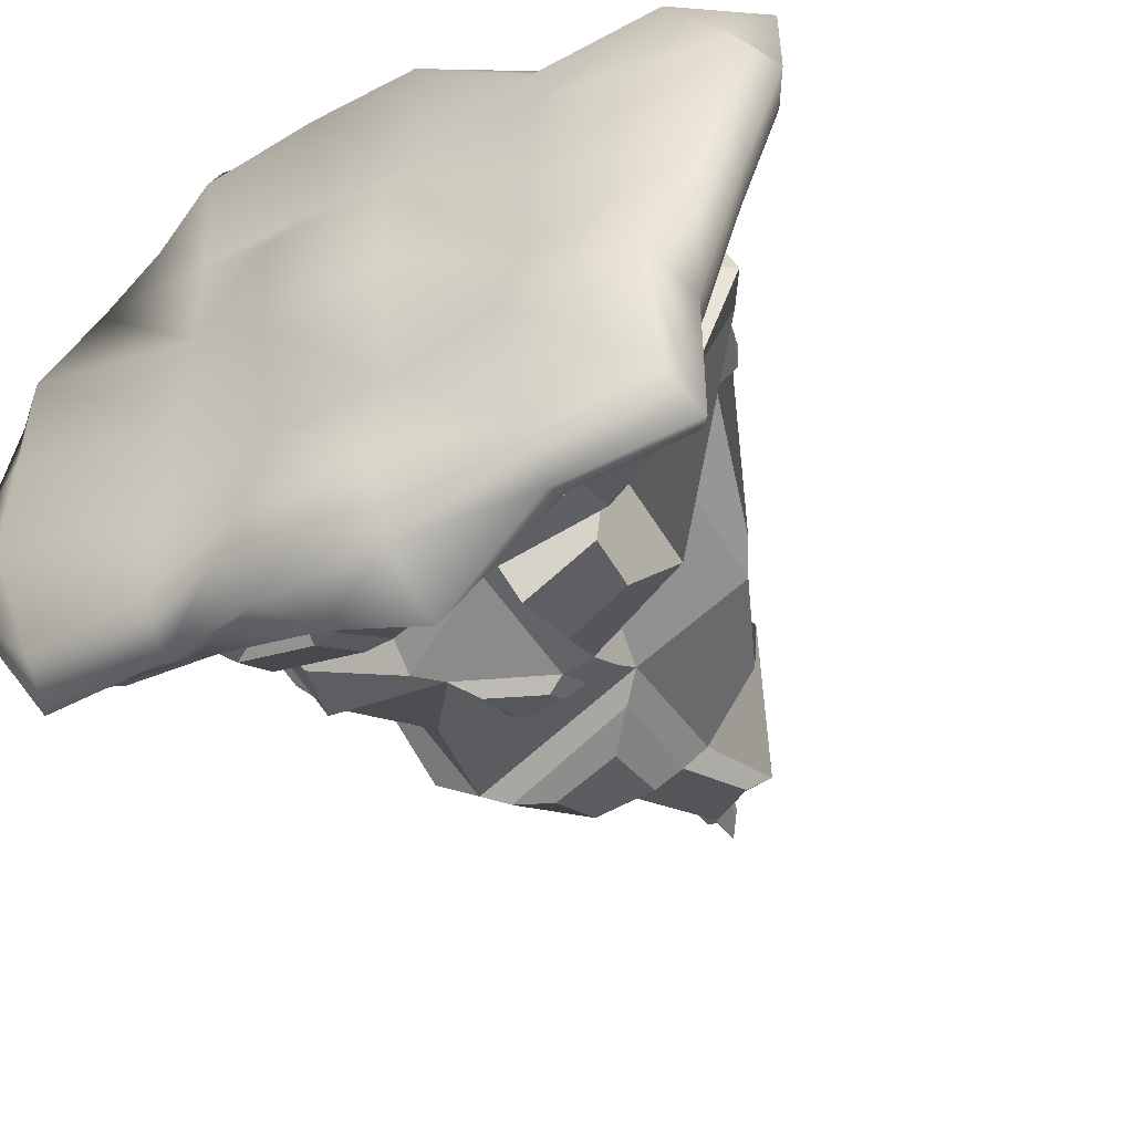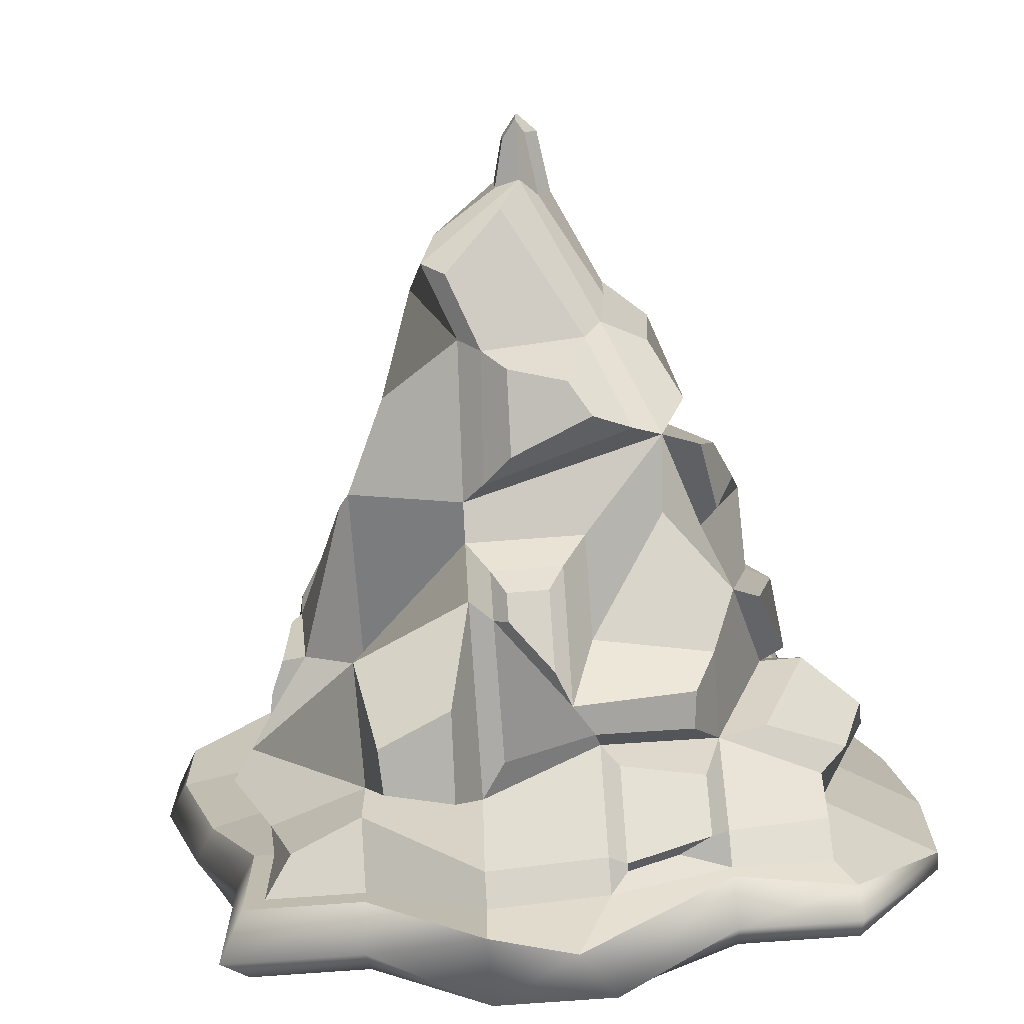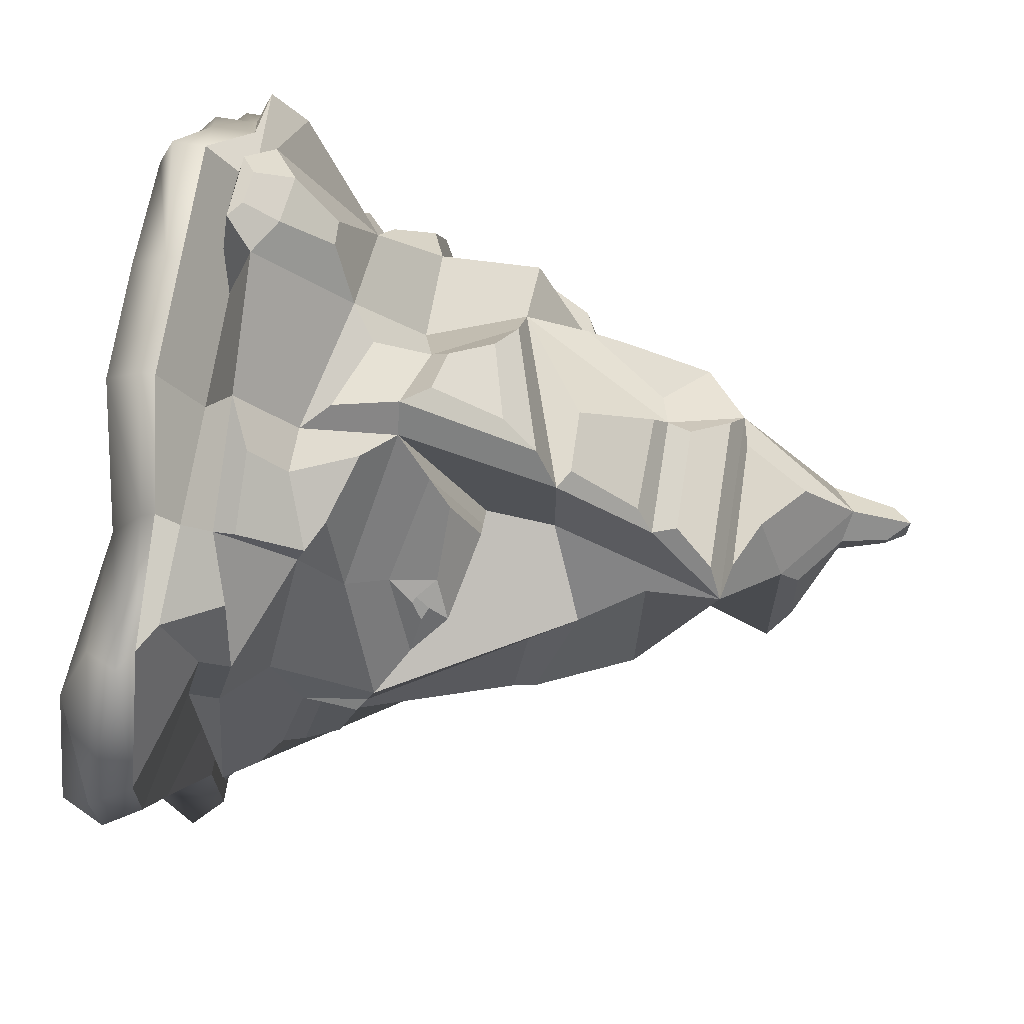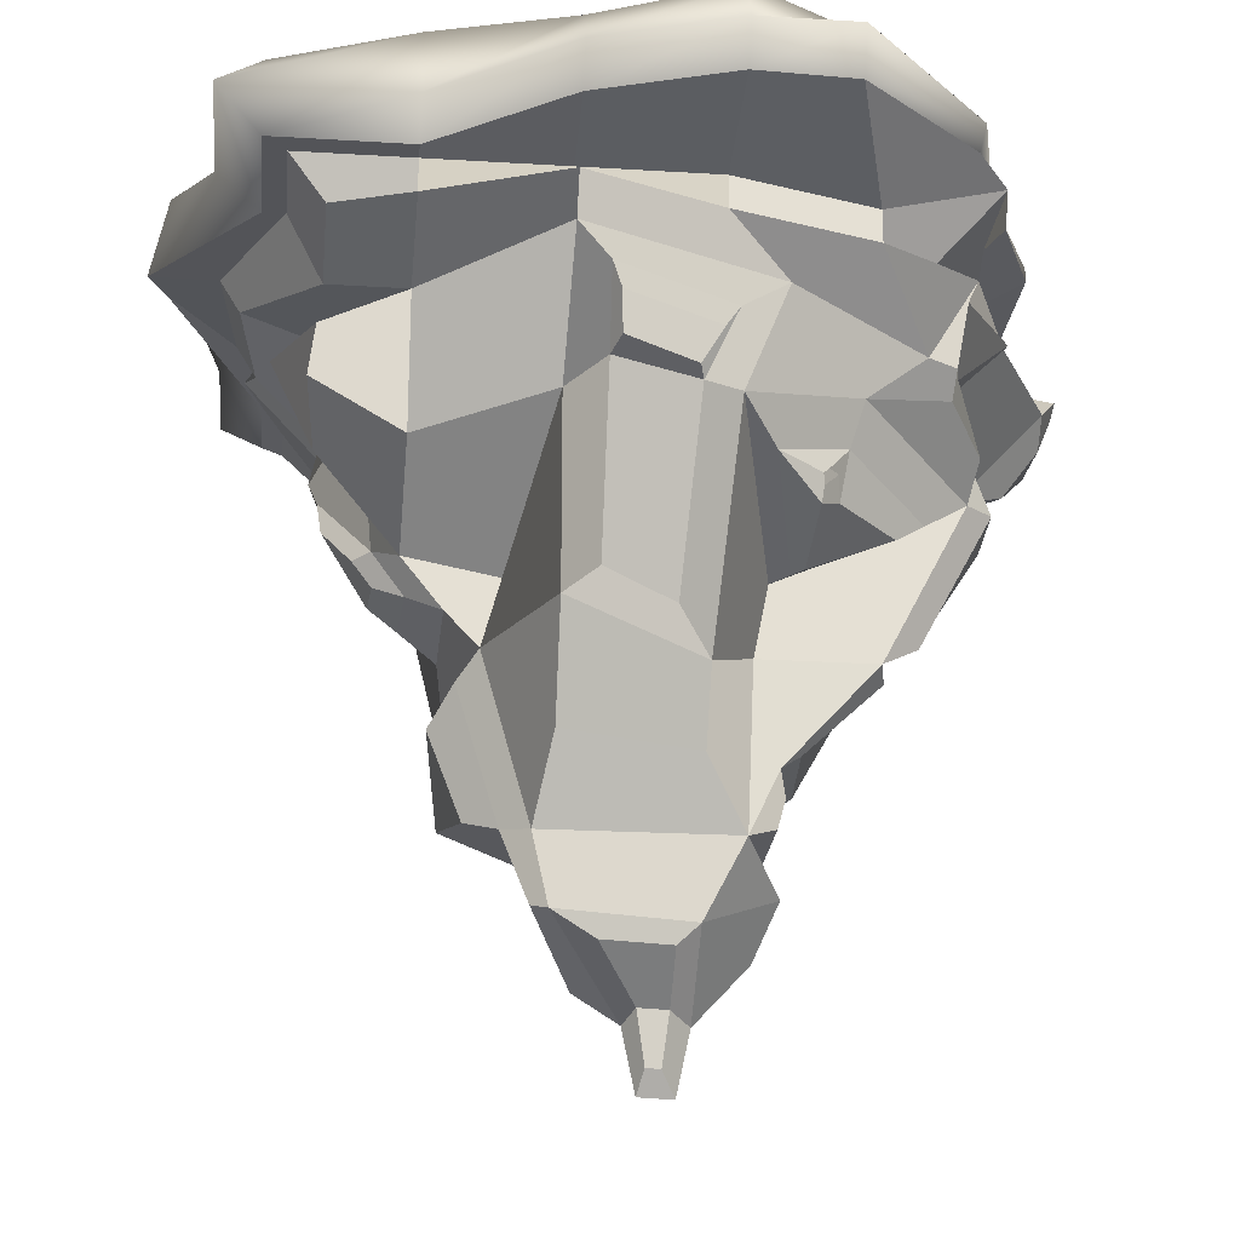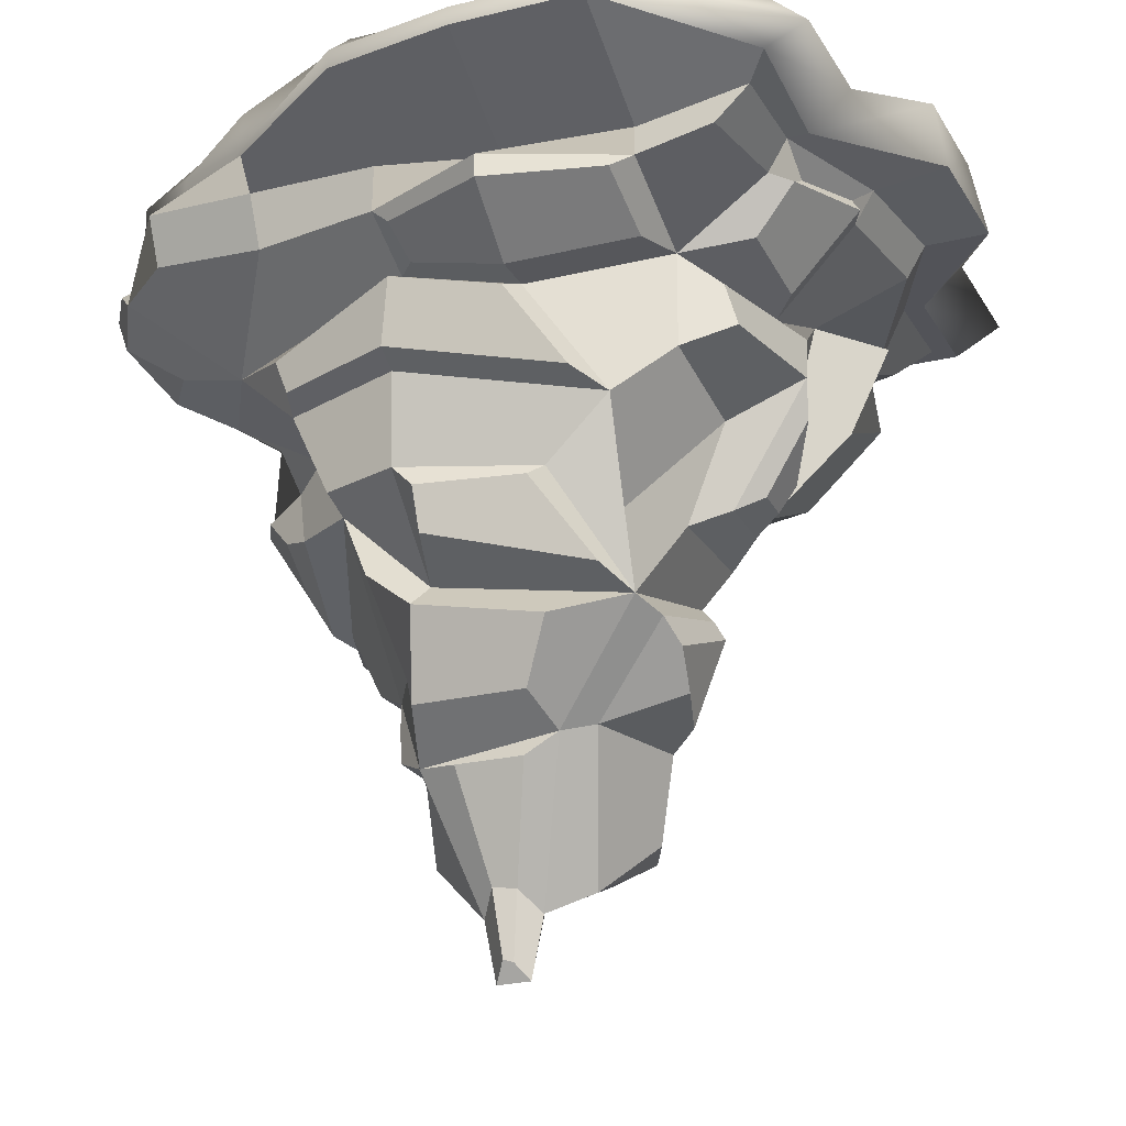
<metadata>
{"format":"obj","ext":"obj","renderer":"f3d","projection":"perspective","resolution":1024,"background":"white","views":[{"elev":-51.6,"azim":-150.5,"up":"+Z"},{"elev":-73.1,"azim":4.3,"up":"+Z"},{"elev":70.4,"azim":-81.0,"up":"+Z"},{"elev":-23.6,"azim":-95.9,"up":"+Y"},{"elev":-22.6,"azim":112.9,"up":"+Y"}]}
</metadata>
<code>
v  4.967 36.44 6.634
v  7.785 36.44 3.127
v  1.903 36.44 3.127
v  1.903 37.34 9.182
v  -3.978 36.44 3.127
v  -3.978 37.34 10.16
v  -9.859 36.44 3.127
v  -9.859 37.34 10.16
v  -15.74 36.44 3.127
v  -15.74 36.44 5.71
v  -23.23 37.76 3.127
v  -21.62 36.44 5.71
v  9.436 37.94 -3.121
v  1.903 36.44 -3.121
v  -3.978 39.01 -3.121
v  -9.859 39.01 -3.121
v  -15.74 36.44 -3.121
v  -26.68 37.91 -3.121
v  9.436 37.94 -9.369
v  1.903 36.44 -9.369
v  -3.978 39.01 -9.369
v  -9.859 39.01 -9.369
v  -15.74 36.44 -9.369
v  -24.5 37.49 -9.369
v  9.436 37.94 -15.62
v  1.903 36.44 -15.62
v  -3.978 37.23 -15.62
v  -9.859 37.23 -15.62
v  -15.74 38.19 -15.62
v  -21.62 38.19 -15.62
v  7.785 36.44 -21.87
v  1.903 36.44 -21.87
v  -3.978 38.56 -21.87
v  -9.859 38.56 -21.87
v  -15.74 36.44 -21.87
v  -21.62 36.44 -21.87
v  5.528 30.84 8.522
v  1.903 31.4 12.29
v  1.027 26.73 6.406
v  5.68 30.56 3.127
v  0.0562 30.08 13.36
v  -2.331 30.36 13.57
v  -2.256 27.91 11.76
v  -0.4297 28.15 10.4
v  -3.978 31.4 13.45
v  -9.859 31.4 10.42
v  -9.859 28.52 7.437
v  -3.978 26.84 9.307
v  -12.28 30.29 10.03
v  -15.58 30.43 7.655
v  -15.66 27.23 7.035
v  -12.21 28.54 7.806
v  -15.74 27.63 5.828
v  -15.74 31.4 8.086
v  -18.45 30.54 5.74
v  -20.61 30.11 3.127
v  3.678 28.86 -3.121
v  6.865 30.56 -3.121
v  3.237 19.06 0.5493
v  0.1135 19.25 1.325
v  0.1135 15.13 -3.121
v  4.302 19.21 -3.121
v  -4.379 10.3 0.4303
v  -9.527 10.29 0.4303
v  -11.06 8.374 -0.1786
v  -3.355 8.382 -0.1786
v  -11.76 21.1 4.949
v  -14.52 21.33 2.129
v  -16.07 20.56 1.118
v  -11.55 19.68 1.118
v  -19.33 28.8 -0.42
v  -20.61 31.34 -3.121
v  6.621 30.03 -3.809
v  4.304 29.14 -3.826
v  6.68 26.68 -9.467
v  9.584 29.45 -9.362
v  4.001 18.37 -3.975
v  3.102 16.45 -3.939
v  2.02 14.27 -11.87
v  2.807 18.54 -8.883
v  -7.29 1.877 -4.129
v  -9.706 3.828 -4.136
v  -10.4 3.759 -7.367
v  -7.225 1.954 -5.489
v  -12.17 7.676 -1.52
v  -11.8 11.34 -3.121
v  -13.58 11.43 -9.369
v  -9.567 8.587 -9.982
v  -23.08 31.34 -9.369
v  -21.99 29.65 -9.369
v  4.328 28.07 -14.89
v  8.18 29.49 -14.95
v  3.17 21.56 -12.92
v  -0.0738 17.51 -12.26
v  -3.978 22.72 -15.62
v  1.903 23.78 -15.62
v  0.1135 13.37 -12.8
v  -9.859 16.28 -12.21
v  -9.859 17.92 -13.74
v  -3.978 17.92 -13.74
v  -9.859 19.1 -9.369
v  -15.74 25.45 -9.369
v  -15.74 23.02 -15.62
v  -9.859 20.3 -15.62
v  -20.61 31.34 -15.62
v  -15.74 29.65 -15.62
v  6.865 30.56 -15.62
v  1.903 28.29 -15.62
v  1.903 31.37 -19.93
v  6.772 31.37 -19.23
v  1.01 28.79 -19.01
v  -3.096 27.94 -19.21
v  -3.114 31.53 -22.56
v  1.037 31.18 -20.85
v  -3.978 27.23 -18.11
v  -9.859 29.65 -18.11
v  -9.859 31.37 -22.72
v  -3.978 31.37 -22.05
v  -15.74 29.65 -19.23
v  -19.34 31.34 -19.23
v  1.903 36.45 11.57
v  4.967 35.55 7.617
v  -3.978 35.56 11.57
v  -9.859 35.56 11.57
v  -15.74 34.67 8.856
v  -22.69 34.67 7.139
v  1.903 34.85 11.57
v  4.967 33.45 7.617
v  -3.978 34.85 11.57
v  -9.859 34.85 11.57
v  -15.74 33.95 9.376
v  -21.62 33.95 7.046
v  -27.75 35.72 1.41
v  -27.75 35.72 -3.121
v  -25.58 35.72 -9.369
v  -22.69 34.67 -15.62
v  -22.69 34.67 -23.87
v  -26.68 33.8 1.431
v  -26.68 33.95 -3.121
v  -24.5 33.95 -9.369
v  -21.62 32.89 -15.62
v  -21.62 32.89 -21.87
v  -15.74 34.67 -23.87
v  -9.859 36.73 -25.94
v  -3.978 36.73 -25.94
v  1.903 34.67 -23.87
v  7.785 34.67 -23.87
v  -15.74 32.89 -21.87
v  -9.859 32.89 -26.73
v  -5.659 34.34 -26.06
v  1.903 32.89 -21.87
v  7.785 33.77 -21.87
v  12.5 36.17 -15.62
v  12.5 36.17 -9.369
v  11.44 36.17 -3.121
v  7.785 34.67 3.127
v  12.5 35.27 -15.62
v  12.5 35.27 -9.369
v  11.44 35.27 -3.121
v  7.785 34.33 3.127
v  1.903 32.89 8.363
v  6.772 32.89 8.363
v  -3.978 32.89 8.363
v  -9.859 32.89 8.363
v  -15.74 32.89 8.363
v  -20.61 32.89 8.363
v  -20.61 31.66 3.127
v  -20.61 32.89 -3.121
v  -20.61 32.89 -9.369
v  -20.61 32.89 -15.62
v  -20.61 32.89 -20.85
v  -15.74 32.89 -20.85
v  -9.859 32.89 -23.64
v  -3.978 32.89 -22.97
v  1.903 32.89 -20.85
v  6.772 32.89 -20.85
v  6.772 31.99 -15.62
v  6.772 31.99 -9.369
v  6.772 32.89 -3.121
v  6.772 32.89 3.127
v  0.7244 33.24 10.77
v  -2.799 33.17 10.75
v  -2.783 32.65 14.36
v  0.7353 32.61 13.41
v  -3.112 32.11 -22.19
v  -0.5622 32.11 -20.69
v  9.613 30.56 -9.369
v  -2.867 23.78 4.149
v  1.903 23.78 3.127
v  -5.008 25.83 7.477
v  -8.91 27.09 8.582
v  -8.705 23.87 9.758
v  -4.664 23.15 6.14
v  -14.13 26.48 7.074
v  -11.29 25.32 8.806
v  -19.31 23.78 -2.432
v  -15.74 25.57 3.127
v  -19.94 26.34 -3.212
v  -20.85 27.3 -7.443
v  -20.16 25.64 -7.354
v  -19.83 24.65 -4.216
v  -14.55 28.52 -19.44
v  -11.04 28.45 -21.32
v  -10.96 24.44 -19.37
v  -14.62 26.03 -19.74
v  -8.68 28.07 -17.45
v  -4.172 26.11 -19.53
v  -5.155 24.76 -19.12
v  -8.679 20.97 -16.79
v  0.6649 27.03 -17.35
v  0.83 24.83 -18.03
v  4.554 26.76 -9.369
v  5.843 26.24 -8.982
v  5.042 28.23 -3.081
v  5.778 24.38 -3.206
v  4.546 22.5 -11.54
v  2.718 26.34 3.712
v  3.272 24.38 2.764
v  -9.859 23.78 8.462
v  -9.859 19.7 -0.1684
v  -9.859 16.28 -0.8575
v  -9.859 16.28 4.561
v  -13.83 14.46 -3.121
v  -19.26 24.22 -4.025
v  -18.91 25.35 -7.75
v  -16.35 17.3 -7.826
v  -14.21 16.73 -4.48
v  -15.74 16.28 -9.369
v  -7.94 20.82 -17.58
v  -5.893 23.04 -18.91
v  -5.888 19.57 -16.83
v  -7.951 19.64 -16.69
v  1.903 19.21 -9.369
v  4.492 23.78 -3.121
v  -5.303 22.2 8.088
v  -7.615 22.56 9.341
v  -7.799 19.18 7.185
v  -3.669 20.23 6.241
v  1.142 14.05 -2.624
v  0.3807 16.13 -0.0132
v  -2.258 11.9 -0.8876
v  0.0969 9.748 -2.284
v  -5.468 15.8 3.557
v  -8.979 15.71 4.748
v  -9.081 12.33 1.181
v  -4.436 12.18 1.472
v  -9.859 11.48 0.1991
v  -7.277 13.61 -14.24
v  -3.208 11.97 -13.69
v  -4.297 10.16 -13.6
v  -7.193 9.587 -12.68
v  1.43 12.56 -9.174
v  -0.1364 9.847 -7.646
v  -4.033 7.377 -1.108
v  -10.54 7.291 -0.8742
v  -8.599 6.211 0.2463
v  -6.199 4.21 -0.6465
v  -11.09 4.764 -9.369
v  -9.859 4.764 -3.121
v  -8.405 8.938 -11.23
v  -3.295 8.958 -9.689
v  -6.994 2.545 -8.15
v  -9.908 5.242 -10.05
v  -2.146 7.575 -6.652
v  -2.146 7.575 -3.326
v  -4.466 2.555 -4.144
v  -5.078 2.555 -5.09
v  -5.974 1.544 -3.121
v  -5.974 1.544 -5.99
v  -5.985 -1.411 -5.388
v  -5.909 -1.451 -3.759
v  -6.729 -0.4383 -4.411
v  -6.688 -0.3692 -5.089
v  -1.305 12.74 -13.53
v  -8.758 15.18 -13.16
v  -2.434 8.587 -8.203
v  -2.434 7.684 -1.52
v  -5.554 -0.5985 -4.734
v  -4.942 -0.5985 -4.479
v  -5.145 18.86 -15.51
v  -8.698 18.94 -15.32
v  -3.978 11.48 0.1991
v  -8.832 17.43 6.325
v  -1.913 19.36 4.369
v  -11 22.16 6.343
v  -10.88 19.69 0.6077
v  -15 23.57 2.525
v  -17.36 22.26 -0.8143
v  -15.65 22.36 1.542
v  -16.34 21.83 1.185
v  -15.73 21.55 1.307
v  -15.48 22.18 1.965
v  -21.05 28.46 -7.865
v  -20.06 27.2 -2.59
v  -1.979 32.06 14.28
v  -0.3495 31.88 14.16
g Box001
f 1 2 3 4
f 4 3 5 6
f 6 5 7 8
f 8 7 9 10
f 10 9 11 12
f 2 13 14 3
f 3 14 15 5
f 5 15 16 7
f 7 16 17 9
f 9 17 18 11
f 13 19 20 14
f 14 20 21 15
f 15 21 22 16
f 16 22 23 17
f 17 23 24 18
f 19 25 26 20
f 20 26 27 21
f 21 27 28 22
f 22 28 29 23
f 23 29 30 24
f 25 31 32 26
f 26 32 33 27
f 27 33 34 28
f 28 34 35 29
f 29 35 36 30
f 37 38 39 40
f 41 42 43 44
f 45 46 47 48
f 49 50 51 52
f 53 54 55 56
f 40 39 57 58
f 59 60 61 62
f 63 64 65 66
f 67 68 69 70
f 71 53 56 72
f 73 74 75 76
f 77 78 79 80
f 81 82 83 84
f 85 86 87 88
f 71 72 89 90
f 76 75 91 92
f 93 94 95 96
f 97 98 99 100
f 101 102 103 104
f 90 89 105 106
f 107 108 109 110
f 111 112 113 114
f 115 116 117 118
f 116 106 119 117
f 106 105 120 119
f 1 4 121 122
f 4 6 123 121
f 6 8 124 123
f 8 10 125 124
f 10 12 126 125
f 122 121 127 128
f 121 123 129 127
f 123 124 130 129
f 124 125 131 130
f 125 126 132 131
f 12 11 133 126
f 11 18 134 133
f 18 24 135 134
f 24 30 136 135
f 30 36 137 136
f 126 133 138 132
f 133 134 139 138
f 134 135 140 139
f 135 136 141 140
f 136 137 142 141
f 36 35 143 137
f 35 34 144 143
f 34 33 145 144
f 33 32 146 145
f 32 31 147 146
f 137 143 148 142
f 143 144 149 148
f 144 145 150 149
f 145 146 151 150
f 146 147 152 151
f 31 25 153 147
f 25 19 154 153
f 19 13 155 154
f 13 2 156 155
f 2 1 122 156
f 147 153 157 152
f 153 154 158 157
f 154 155 159 158
f 155 156 160 159
f 156 122 128 160
f 128 127 161 162
f 127 129 163 161
f 129 130 164 163
f 130 131 165 164
f 131 132 166 165
f 132 138 167 166
f 138 139 168 167
f 139 140 169 168
f 140 141 170 169
f 141 142 171 170
f 142 148 172 171
f 148 149 173 172
f 149 150 174 173
f 150 151 175 174
f 151 152 176 175
f 152 157 177 176
f 157 158 178 177
f 158 159 179 178
f 159 160 180 179
f 160 128 162 180
f 162 161 38 37
f 181 182 183 184
f 163 164 46 45
f 164 165 54 46
f 165 166 55 54
f 166 167 56 55
f 167 168 72 56
f 168 169 89 72
f 169 170 105 89
f 170 171 120 105
f 171 172 119 120
f 172 173 117 119
f 173 174 118 117
f 185 186 114 113
f 175 176 110 109
f 176 177 107 110
f 177 178 187 107
f 178 179 58 187
f 179 180 40 58
f 180 162 37 40
f 39 48 188 189
f 190 191 192 193
f 52 51 194 195
f 53 71 196 197
f 198 199 200 201
f 90 106 103 102
f 202 203 204 205
f 206 207 208 209
f 207 210 211 208
f 108 212 93 96
f 213 214 215 216
f 214 217 218 215
f 219 220 221 222
f 220 196 223 221
f 224 225 226 227
f 102 101 98 228
f 101 104 99 98
f 229 230 231 232
f 95 94 97 100
f 94 93 233 97
f 93 234 62 233
f 234 189 59 62
f 189 188 60 59
f 235 236 237 238
f 239 240 241 242
f 243 244 245 246
f 247 222 221 85
f 221 223 86 85
f 223 228 87 86
f 228 98 88 87
f 248 249 250 251
f 252 239 242 253
f 254 255 256 257
f 85 88 258 259
f 260 261 262 263
f 264 265 266 267
f 268 259 82 81
f 259 258 83 82
f 258 269 84 83
f 270 271 272 273
f 98 97 274 275
f 97 276 261 274
f 276 269 262 261
f 269 258 263 262
f 258 88 260 263
f 88 98 275 260
f 261 260 251 250
f 260 275 248 251
f 275 274 249 248
f 274 261 250 249
f 276 277 265 264
f 277 268 266 265
f 271 270 278 279
f 269 276 264 267
f 115 108 210 207
f 108 96 211 210
f 96 95 208 211
f 95 100 280 208
f 100 99 281 280
f 99 104 209 281
f 104 116 206 209
f 116 115 207 206
f 209 208 230 229
f 208 280 231 230
f 280 281 232 231
f 281 209 229 232
f 62 61 78 77
f 61 97 79 78
f 97 233 80 79
f 233 62 77 80
f 61 60 240 239
f 60 282 241 240
f 282 277 242 241
f 277 276 253 242
f 276 97 252 253
f 97 61 239 252
f 48 47 191 190
f 47 219 192 191
f 219 222 283 192
f 222 60 284 283
f 60 188 193 284
f 188 48 190 193
f 193 192 236 235
f 192 283 237 236
f 283 284 238 237
f 284 193 235 238
f 220 219 285 286
f 219 197 287 285
f 197 196 288 287
f 196 220 286 288
f 286 285 67 70
f 285 287 68 67
f 289 290 291 292
f 288 286 70 69
f 71 90 293 294
f 90 102 225 293
f 102 228 226 225
f 228 223 227 226
f 223 196 224 227
f 196 71 294 224
f 289 287 288 290
f 290 288 69 291
f 291 69 68 292
f 292 68 287 289
f 225 224 201 200
f 224 294 198 201
f 294 293 199 198
f 293 225 200 199
f 106 116 203 202
f 116 104 204 203
f 104 103 205 204
f 103 106 202 205
f 57 39 217 214
f 39 189 218 217
f 189 234 215 218
f 234 93 216 215
f 93 212 213 216
f 212 57 214 213
f 85 277 66 65
f 277 282 63 66
f 282 247 64 63
f 247 85 65 64
f 243 60 222 244
f 222 247 245 244
f 247 282 246 245
f 282 60 243 246
f 108 115 112 111
f 115 118 113 112
f 118 174 185 113
f 174 175 186 185
f 175 109 114 186
f 109 108 111 114
f 58 57 74 73
f 57 212 75 74
f 212 108 91 75
f 108 107 92 91
f 107 187 76 92
f 187 58 73 76
f 47 46 49 52
f 46 54 50 49
f 50 54 53 51
f 53 197 194 51
f 197 219 195 194
f 219 47 52 195
f 277 85 255 254
f 85 259 256 255
f 259 268 257 256
f 268 277 254 257
f 39 38 41 44
f 184 183 295 296
f 45 48 43 42
f 48 39 44 43
f 161 163 182 181
f 163 45 183 182
f 45 42 295 183
f 42 41 296 295
f 41 38 184 296
f 38 161 181 184
f 81 84 273 272
f 84 269 270 273
f 269 267 278 270
f 267 266 279 278
f 266 268 271 279
f 268 81 272 271

</code>
